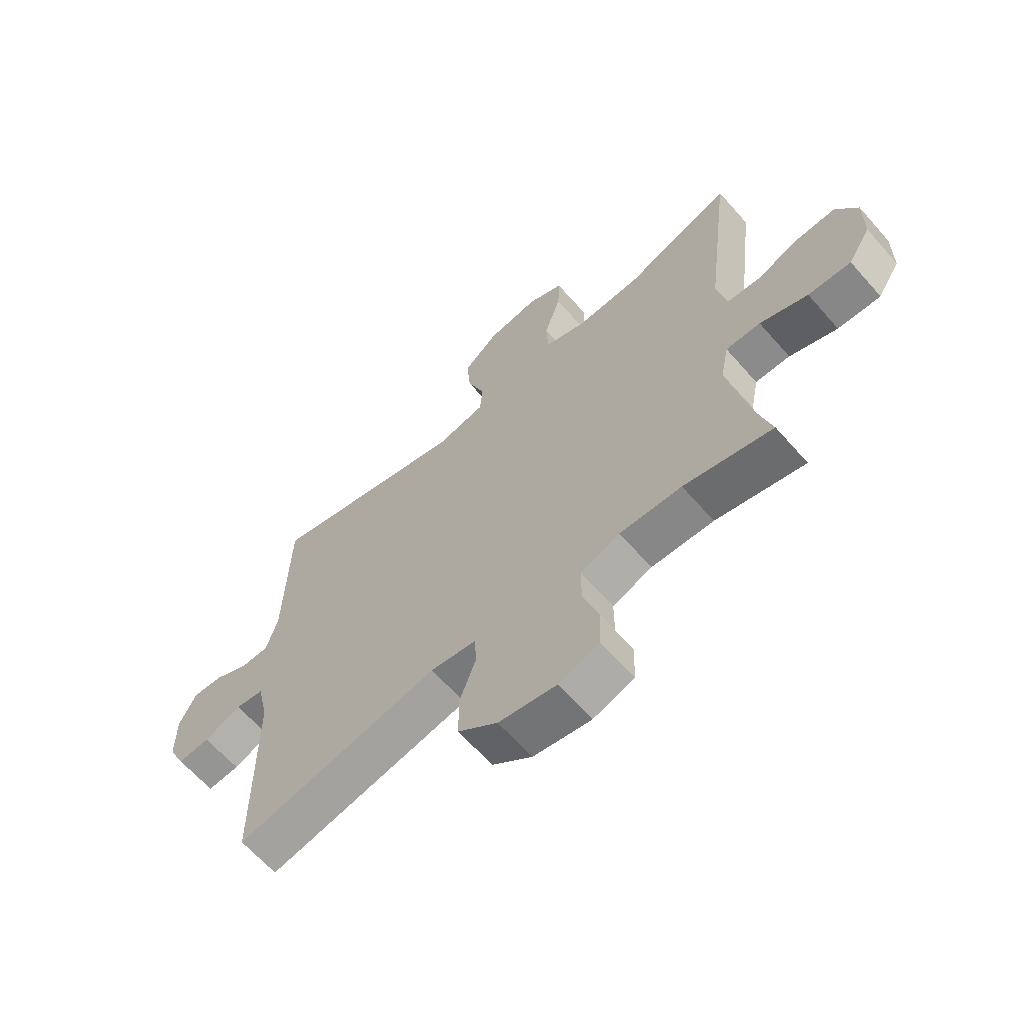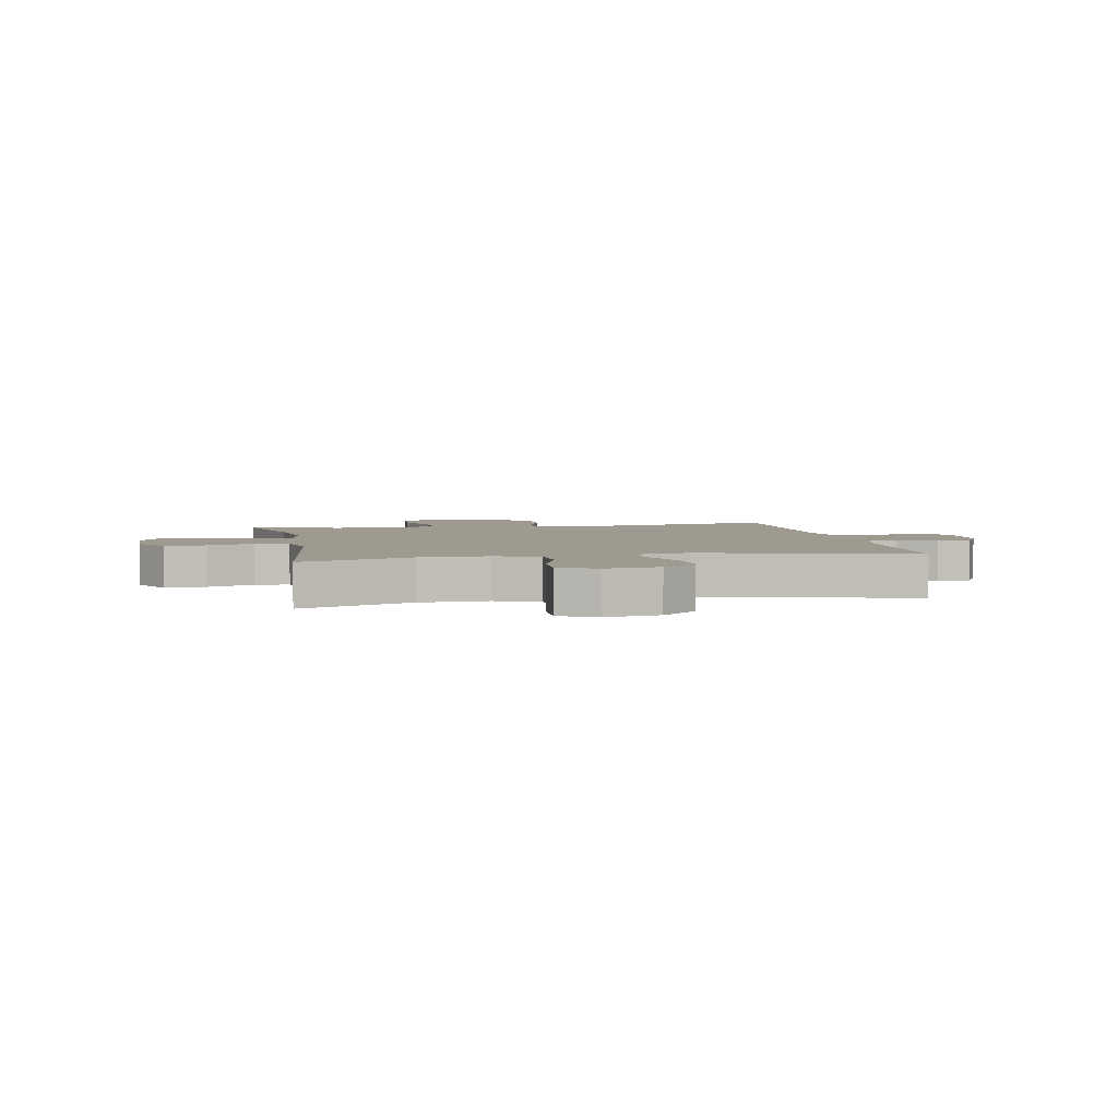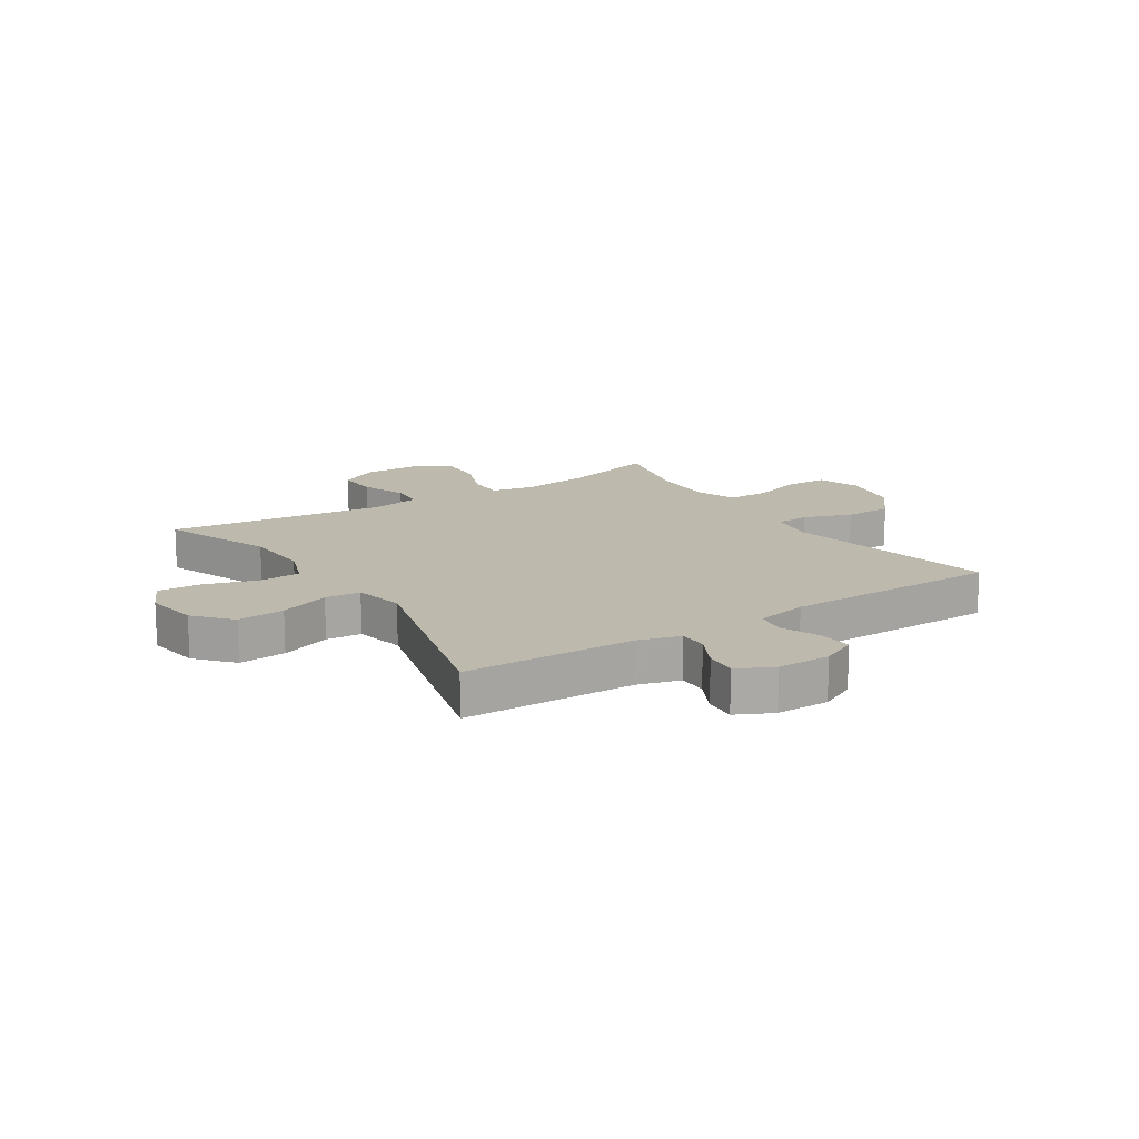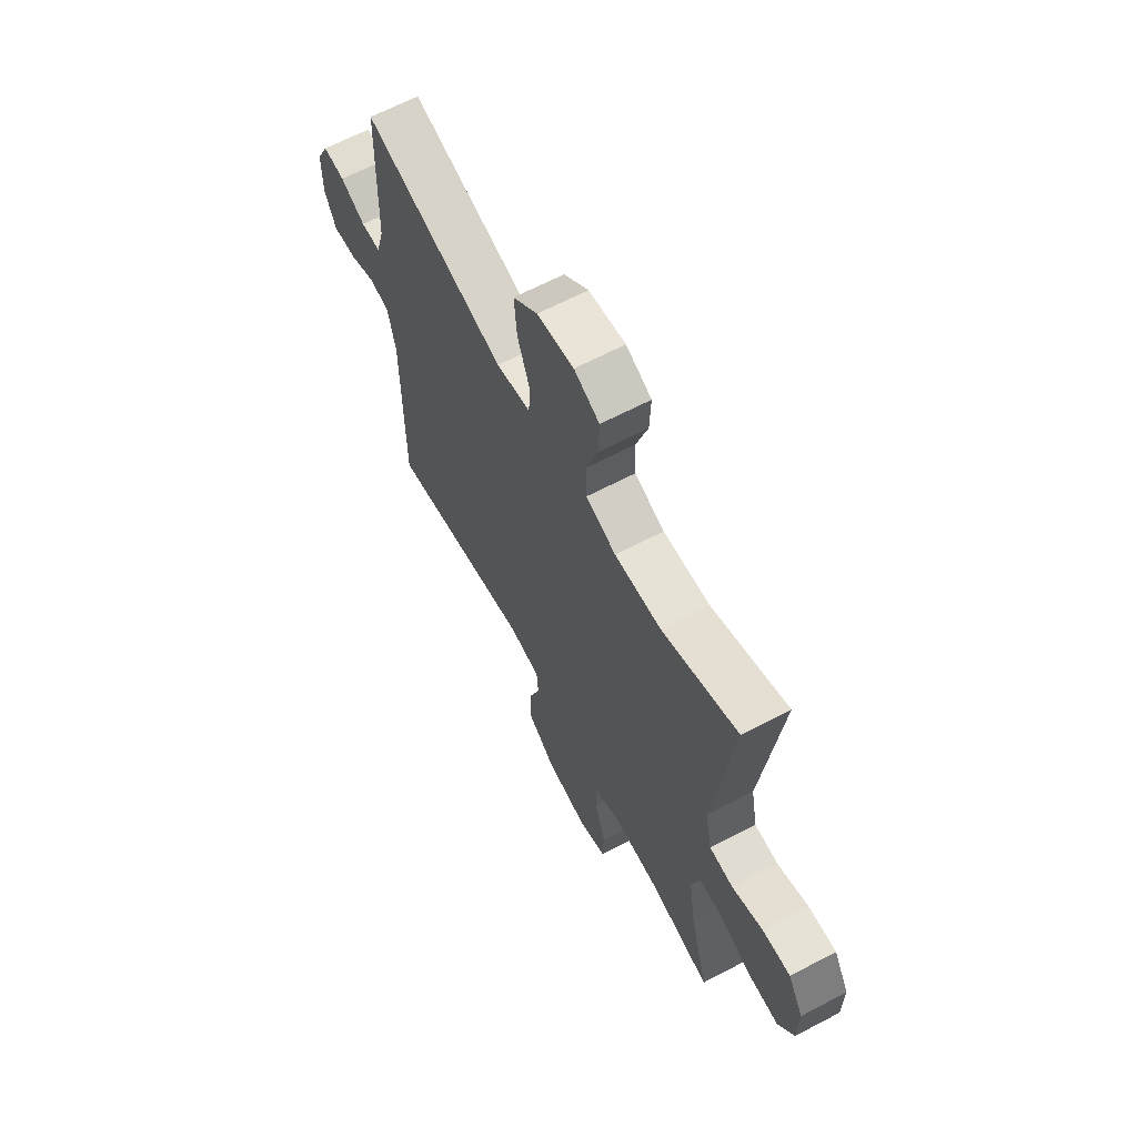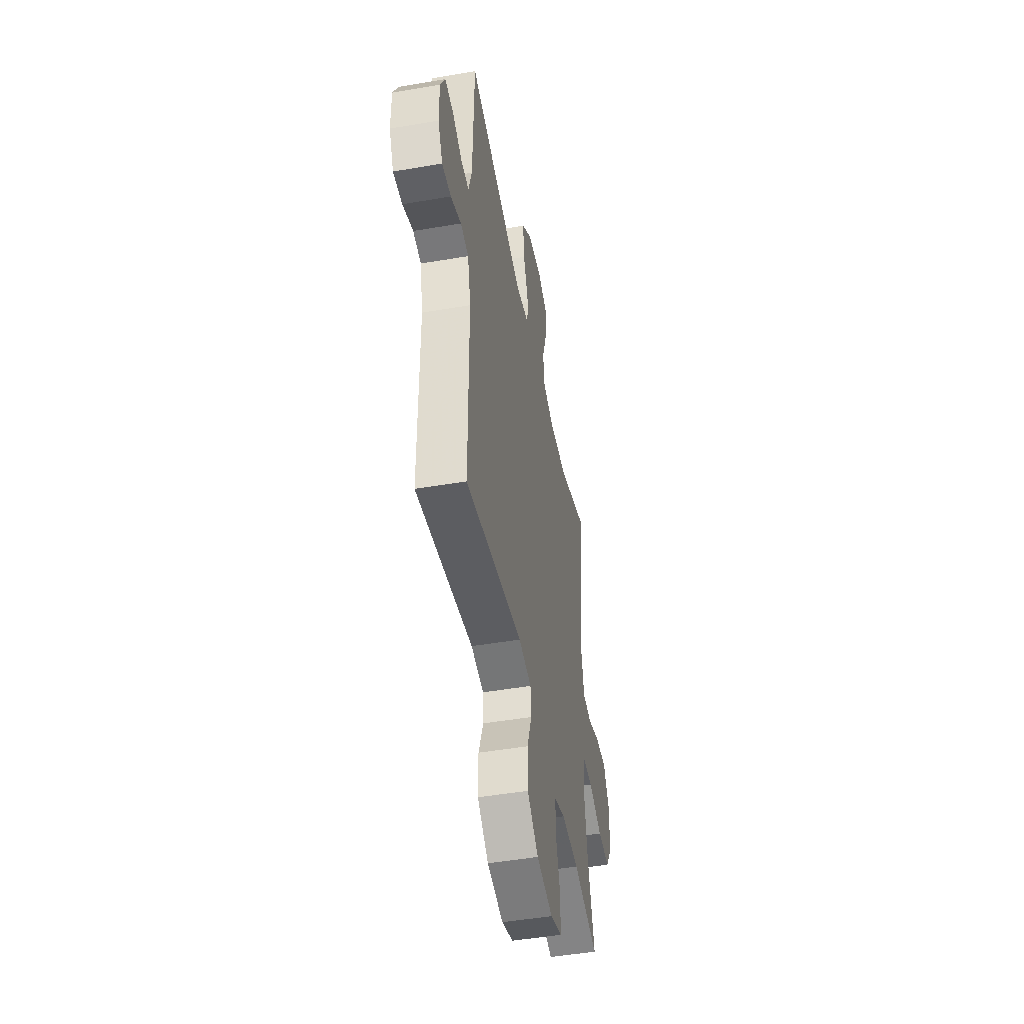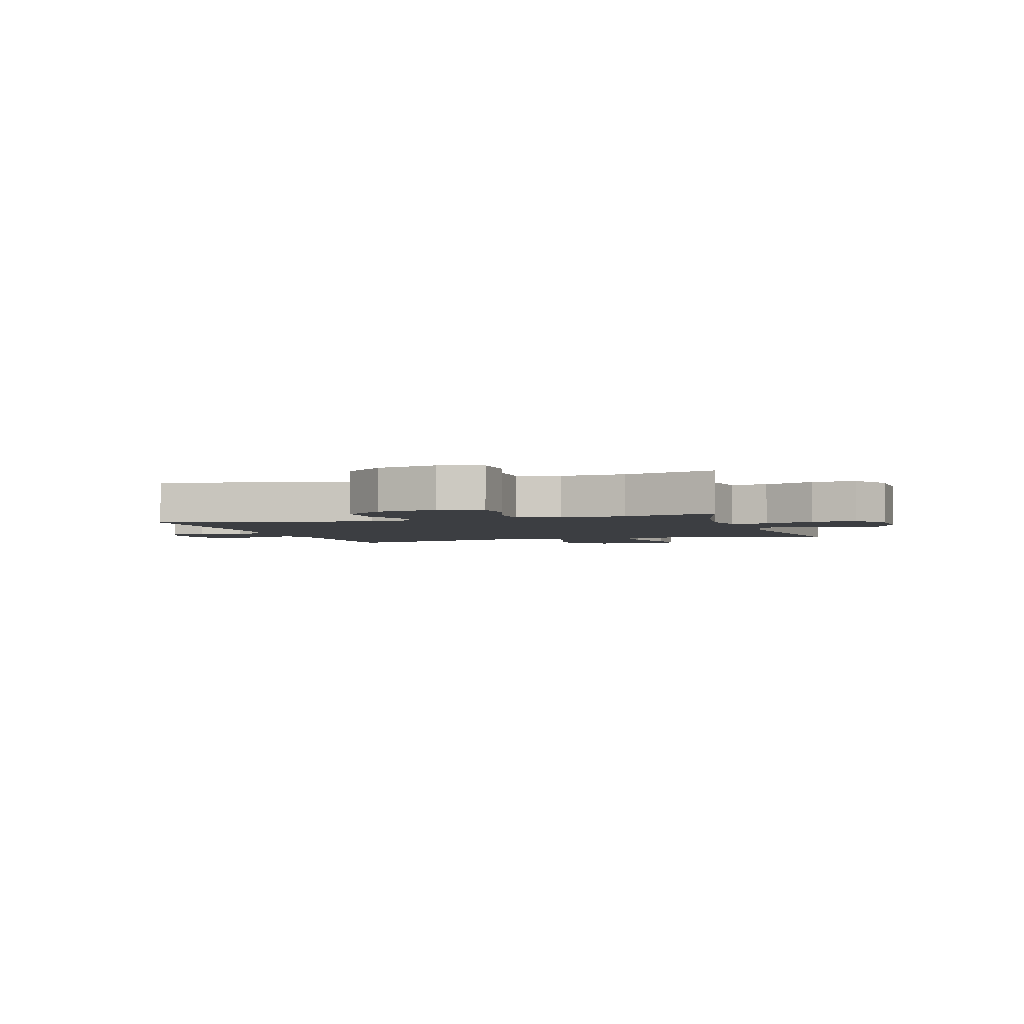
<metadata>
{"format":"obj","ext":"obj","renderer":"f3d","projection":"perspective","resolution":1024,"background":"white","views":[{"elev":-64.5,"azim":-138.6,"up":"+Z"},{"elev":3.8,"azim":-11.0,"up":"+Y"},{"elev":15.1,"azim":56.9,"up":"+Y"},{"elev":64.6,"azim":-117.9,"up":"+Z"},{"elev":-48.1,"azim":100.9,"up":"+Z"},{"elev":-3.0,"azim":-162.1,"up":"+Y"}]}
</metadata>
<code>
v -0.5 0.07 0.5
v -0.306 0.07 0.426
v -0.187 0.07 0.421
v -0.11 0.07 0.449
v -0.107 0.07 0.522
v -0.137 0.07 0.614
v -0.14 0.07 0.69
v -0.075 0.07 0.721
v 0.019 0.07 0.707
v 0.082 0.07 0.652
v 0.075 0.07 0.569
v 0.043 0.07 0.481
v 0.048 0.07 0.419
v 0.136 0.07 0.401
v 0.5 0.07 0.5
v 0.508 0.07 0.201
v 0.529 0.07 0.127
v 0.579 0.07 0.127
v 0.643 0.07 0.16
v 0.699 0.07 0.165
v 0.73 0.07 0.102
v 0.73 0.07 0.009
v 0.7 0.07 -0.054
v 0.641 0.07 -0.05
v 0.573 0.07 -0.021
v 0.521 0.07 -0.03
v 0.501 0.07 -0.121
v 0.5 0.07 -0.5
v 0.128 0.07 -0.426
v 0.045 0.07 -0.439
v 0.041 0.07 -0.497
v 0.071 0.07 -0.581
v 0.071 0.07 -0.664
v -0.001 0.07 -0.722
v -0.106 0.07 -0.742
v -0.18 0.07 -0.717
v -0.183 0.07 -0.644
v -0.154 0.07 -0.554
v -0.154 0.07 -0.482
v -0.226 0.07 -0.455
v -0.339 0.07 -0.46
v -0.5 0.07 -0.5
v -0.454 0.07 -0.332
v -0.436 0.07 -0.212
v -0.451 0.07 -0.136
v -0.514 0.07 -0.137
v -0.601 0.07 -0.171
v -0.679 0.07 -0.175
v -0.72 0.07 -0.109
v -0.721 0.07 -0.011
v -0.682 0.07 0.057
v -0.61 0.07 0.054
v -0.53 0.07 0.024
v -0.47 0.07 0.03
v -0.453 0.07 0.116
v -0.5 0 0.5
v -0.306 0 0.426
v -0.187 0 0.421
v -0.11 0 0.449
v -0.107 0 0.522
v -0.137 0 0.614
v -0.14 0 0.69
v -0.075 0 0.721
v 0.019 0 0.707
v 0.082 0 0.652
v 0.075 0 0.569
v 0.043 0 0.481
v 0.048 0 0.419
v 0.136 0 0.401
v 0.5 0 0.5
v 0.508 0 0.201
v 0.529 0 0.127
v 0.579 0 0.127
v 0.643 0 0.16
v 0.699 0 0.165
v 0.73 0 0.102
v 0.73 0 0.009
v 0.7 0 -0.054
v 0.641 0 -0.05
v 0.573 0 -0.021
v 0.521 0 -0.03
v 0.501 0 -0.121
v 0.5 0 -0.5
v 0.128 0 -0.426
v 0.045 0 -0.439
v 0.041 0 -0.497
v 0.071 0 -0.581
v 0.071 0 -0.664
v -0.001 0 -0.722
v -0.106 0 -0.742
v -0.18 0 -0.717
v -0.183 0 -0.644
v -0.154 0 -0.554
v -0.154 0 -0.482
v -0.226 0 -0.455
v -0.339 0 -0.46
v -0.5 0 -0.5
v -0.454 0 -0.332
v -0.436 0 -0.212
v -0.451 0 -0.136
v -0.514 0 -0.137
v -0.601 0 -0.171
v -0.679 0 -0.175
v -0.72 0 -0.109
v -0.721 0 -0.011
v -0.682 0 0.057
v -0.61 0 0.054
v -0.53 0 0.024
v -0.47 0 0.03
v -0.453 0 0.116
f 51 52 53
f 50 51 53
f 49 50 53
f 48 49 53
f 47 48 53
f 46 47 53
f 45 46 53 54
f 44 45 54 55
f 41 42 43
f 40 41 43 44
f 39 40 44 55
f 36 37 38
f 35 36 38
f 34 35 38
f 33 34 38
f 32 33 38
f 31 32 38
f 30 31 38 39
f 27 28 29
f 26 27 29 30
f 23 24 25
f 22 23 25
f 21 22 25
f 20 21 25
f 19 20 25
f 18 19 25
f 17 18 25 26
f 30 39 55
f 26 30 55
f 17 26 55
f 16 17 55
f 10 11 12
f 9 10 12
f 8 9 12
f 7 8 12
f 6 7 12
f 5 6 12
f 4 5 12 13
f 3 4 13 14
f 55 1 2
f 55 2 3 14
f 14 15 16 55
f 108 107 106
f 108 106 105
f 108 105 104
f 108 104 103
f 108 103 102
f 108 102 101
f 109 108 101 100
f 110 109 100 99
f 98 97 96
f 99 98 96 95
f 110 99 95 94
f 93 92 91
f 93 91 90
f 93 90 89
f 93 89 88
f 93 88 87
f 93 87 86
f 94 93 86 85
f 84 83 82
f 85 84 82 81
f 80 79 78
f 80 78 77
f 80 77 76
f 80 76 75
f 80 75 74
f 80 74 73
f 81 80 73 72
f 110 94 85
f 110 85 81
f 110 81 72
f 110 72 71
f 67 66 65
f 67 65 64
f 67 64 63
f 67 63 62
f 67 62 61
f 67 61 60
f 68 67 60 59
f 69 68 59 58
f 57 56 110
f 69 58 57 110
f 110 71 70 69
f 1 56 57 2
f 2 57 58 3
f 3 58 59 4
f 4 59 60 5
f 5 60 61 6
f 6 61 62 7
f 7 62 63 8
f 8 63 64 9
f 9 64 65 10
f 10 65 66 11
f 11 66 67 12
f 12 67 68 13
f 13 68 69 14
f 14 69 70 15
f 15 70 71 16
f 16 71 72 17
f 17 72 73 18
f 18 73 74 19
f 19 74 75 20
f 20 75 76 21
f 21 76 77 22
f 22 77 78 23
f 23 78 79 24
f 24 79 80 25
f 25 80 81 26
f 26 81 82 27
f 27 82 83 28
f 28 83 84 29
f 29 84 85 30
f 30 85 86 31
f 31 86 87 32
f 32 87 88 33
f 33 88 89 34
f 34 89 90 35
f 35 90 91 36
f 36 91 92 37
f 37 92 93 38
f 38 93 94 39
f 39 94 95 40
f 40 95 96 41
f 41 96 97 42
f 42 97 98 43
f 43 98 99 44
f 44 99 100 45
f 45 100 101 46
f 46 101 102 47
f 47 102 103 48
f 48 103 104 49
f 49 104 105 50
f 50 105 106 51
f 51 106 107 52
f 52 107 108 53
f 53 108 109 54
f 54 109 110 55
f 55 110 56 1

</code>
